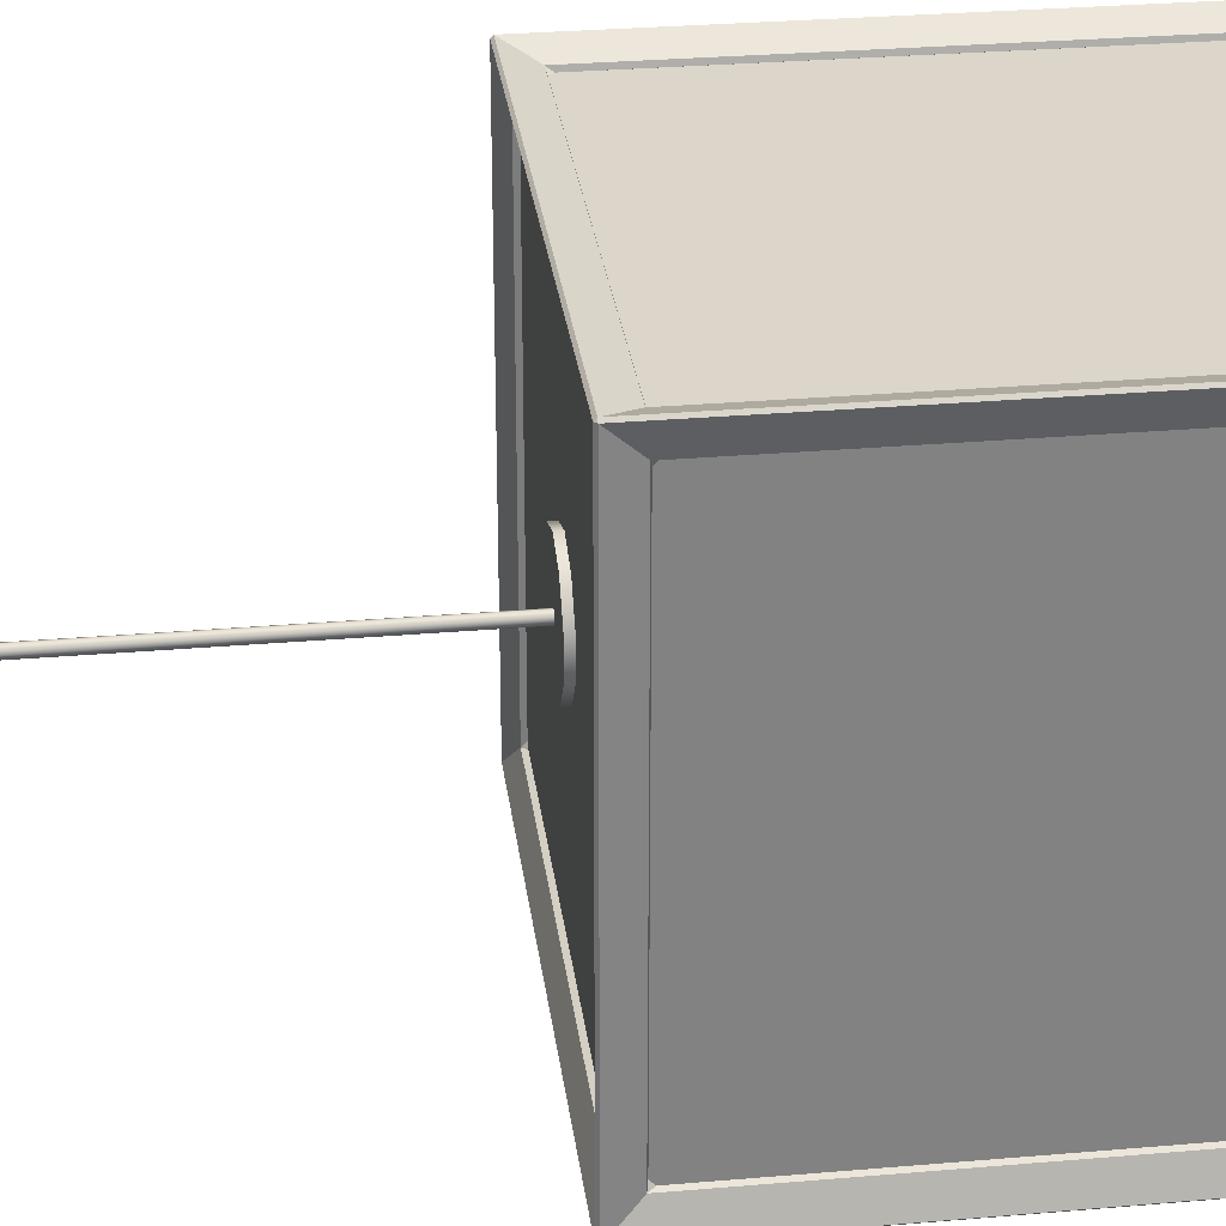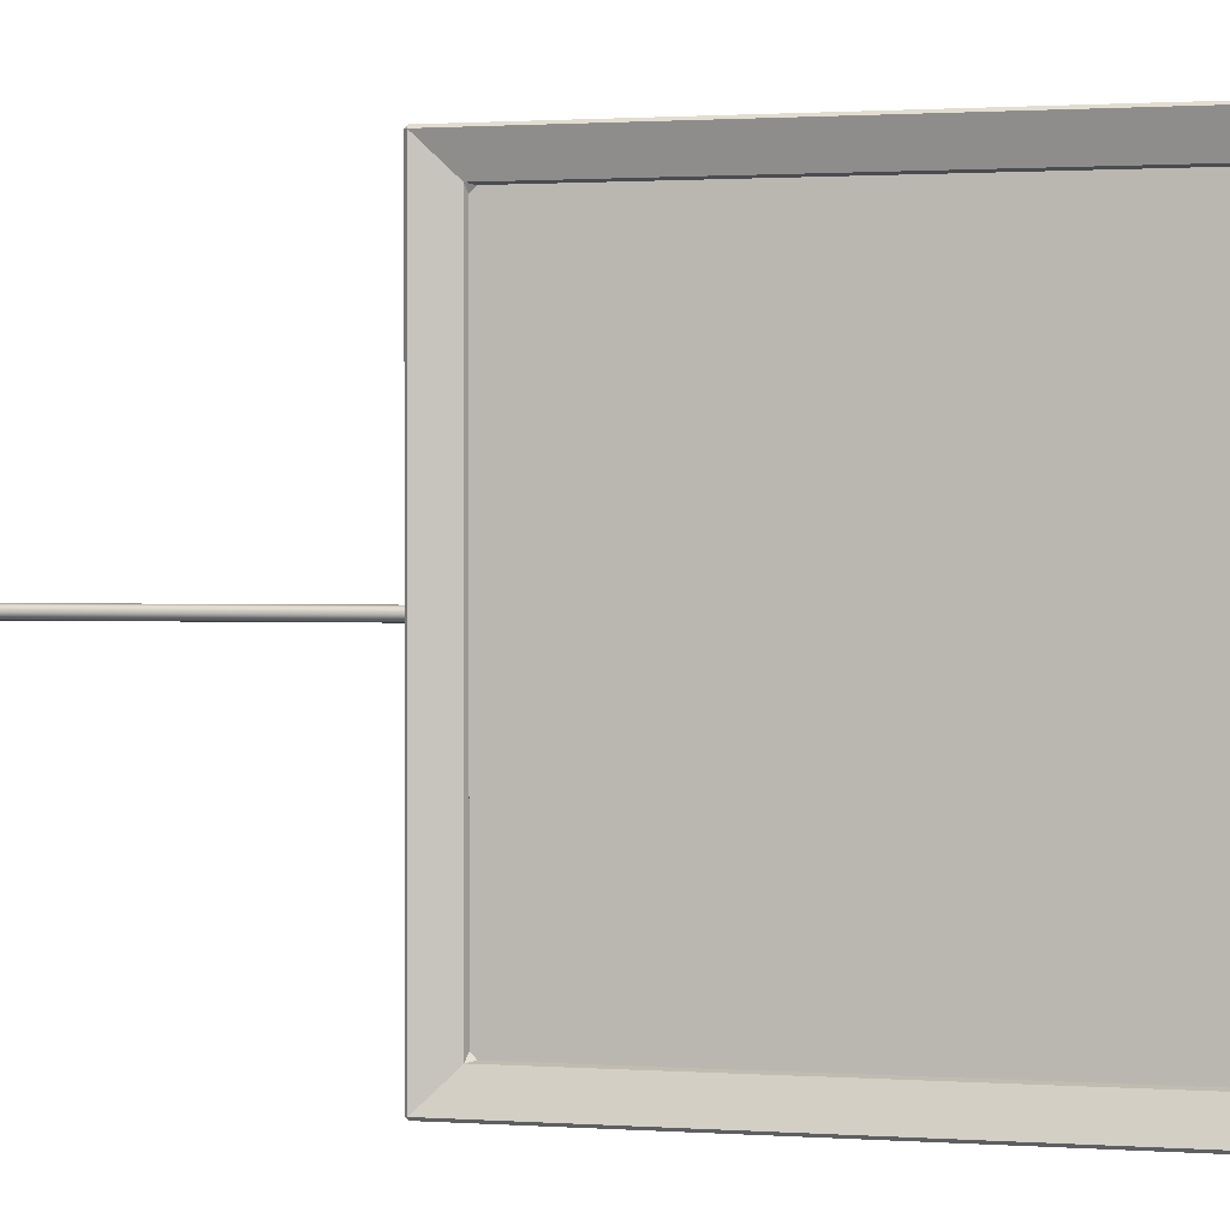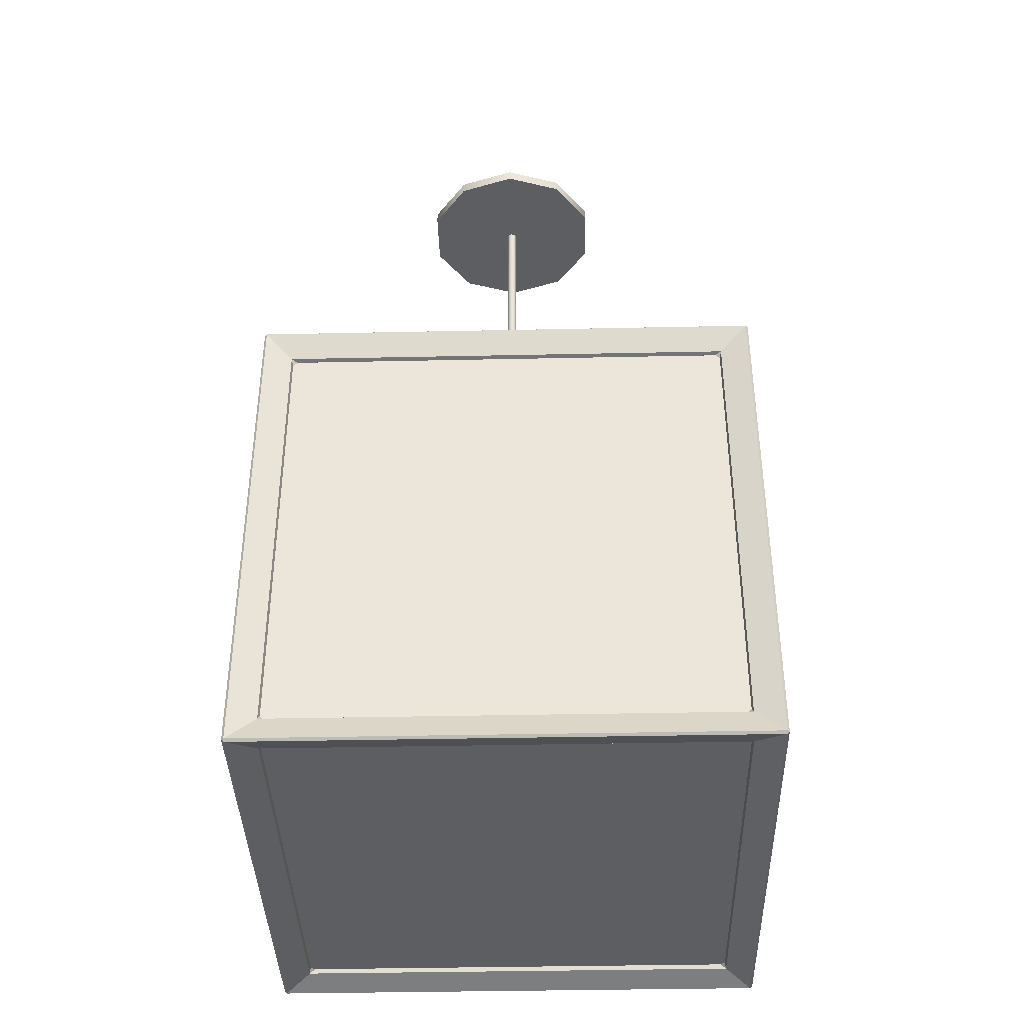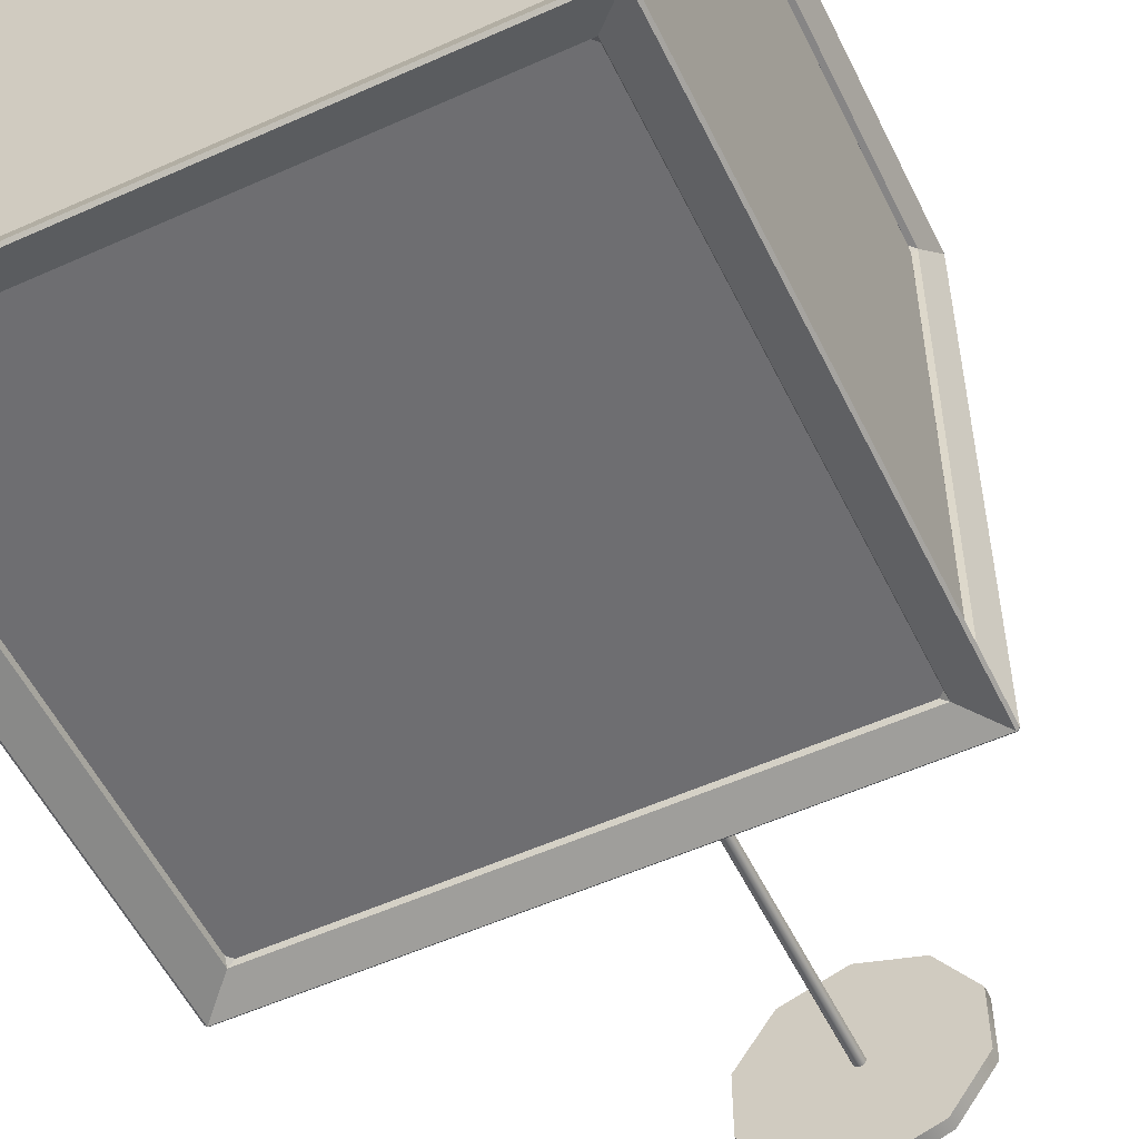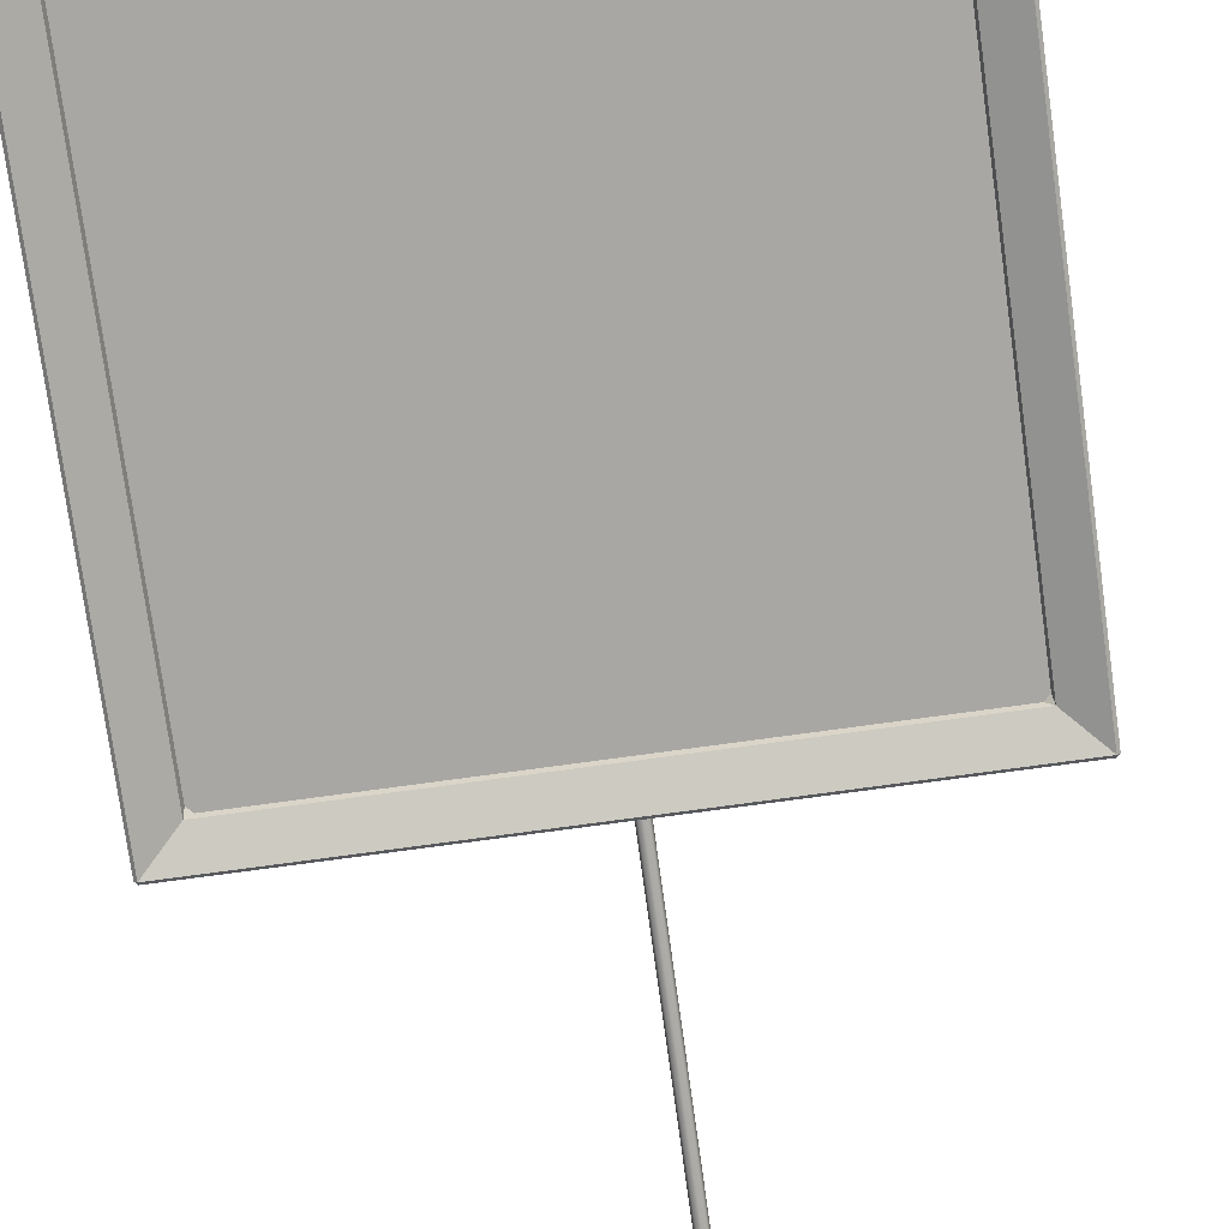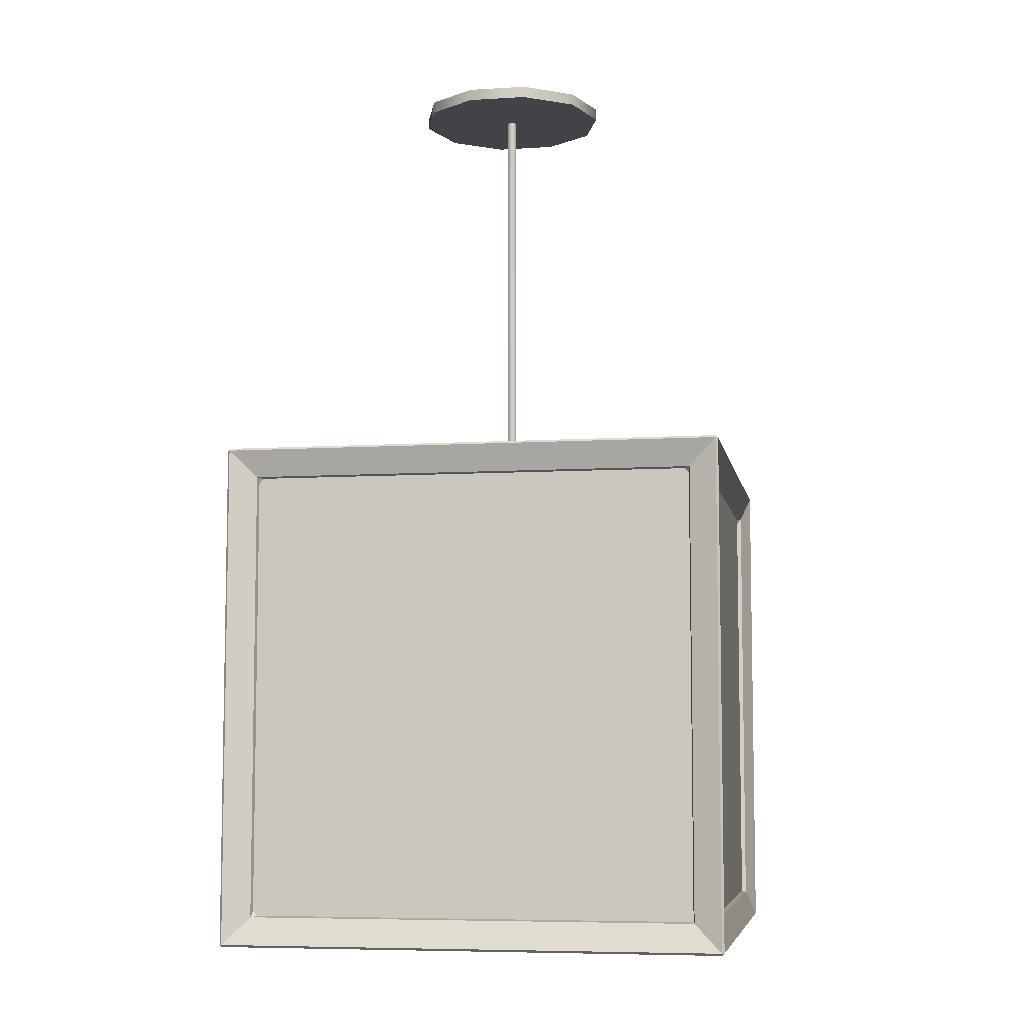
<metadata>
{"format":"obj","ext":"obj","renderer":"f3d","projection":"perspective","resolution":1024,"background":"white","views":[{"elev":29.7,"azim":-97.2,"up":"+Z"},{"elev":1.1,"azim":-74.5,"up":"+Z"},{"elev":-39.3,"azim":1.5,"up":"+Y"},{"elev":-54.4,"azim":25.6,"up":"+Z"},{"elev":-74.8,"azim":7.8,"up":"+Z"},{"elev":-6.9,"azim":100.3,"up":"+Y"}]}
</metadata>
<code>
o Light_Cube_Cylinder.052
v 0 -0.01165 -0.1096
v 0 0.001518 -0.1096
v 0.06445 -0.01165 -0.0887
v 0.06445 0.001518 -0.0887
v 0.1043 -0.01165 -0.03388
v 0.1043 0.001518 -0.03388
v 0.1043 -0.01165 0.03388
v 0.1043 0.001518 0.03388
v 0.06445 -0.01165 0.0887
v 0.06445 0.001518 0.0887
v -0 -0.01165 0.1096
v -0 0.001518 0.1096
v -0.06445 -0.01165 0.0887
v -0.06445 0.001518 0.0887
v -0.1043 -0.01165 0.03388
v -0.1043 0.001518 0.03388
v -0.1043 -0.01165 -0.03388
v -0.1043 0.001518 -0.03388
v -0.06445 -0.01165 -0.0887
v -0.06445 0.001518 -0.0887
v -0.004096 -0.01123 0.004096
v -0.005793 -0.01123 -0
v -0.004096 -0.01123 -0.004096
v -0 -0.01123 -0.005793
v -0.004096 -0.5232 -0.004096
v -0.005793 -0.5232 -0
v -0.004096 -0.5232 0.004096
v -0 -0.5232 0.005793
v 0.004096 -0.5232 0.004096
v 0.005793 -0.5232 -0
v 0.004096 -0.5232 -0.004096
v -0 -0.5232 -0.005793
v -0 -0.01123 0.005793
v 0.004096 -0.01123 0.004096
v 0.005793 -0.01123 -0
v 0.004096 -0.01123 -0.004096
v 0.001831 -0.5026 -0.05823
v 0.001831 -0.4784 -0.05823
v 0.03664 -0.5026 -0.04692
v 0.03664 -0.4784 -0.04692
v 0.05815 -0.5026 -0.01731
v 0.05815 -0.4784 -0.01731
v 0.05815 -0.5026 0.01929
v 0.05815 -0.4784 0.01929
v 0.03664 -0.5026 0.04891
v 0.03664 -0.4784 0.04891
v 0.001831 -0.5026 0.06022
v 0.001831 -0.4784 0.06022
v -0.03298 -0.5026 0.04891
v -0.03298 -0.4784 0.04891
v -0.05449 -0.5026 0.01929
v -0.05449 -0.4784 0.01929
v -0.05449 -0.5026 -0.01731
v -0.05449 -0.4784 -0.01731
v -0.03298 -0.5026 -0.04692
v -0.03298 -0.4784 -0.04692
v -0.2555 -1.002 0.2555
v -0.2506 -1.007 0.2555
v -0.2555 -1.007 0.2506
v -0.2819 -1.031 0.2793
v -0.2793 -1.034 0.2793
v -0.2793 -1.031 0.2819
v -0.2555 -0.4963 0.2506
v -0.2506 -0.4963 0.2555
v -0.2555 -0.5012 0.2555
v -0.2793 -0.4725 0.2819
v -0.2793 -0.47 0.2793
v -0.2819 -0.4725 0.2793
v -0.2555 -1.007 -0.2506
v -0.2506 -1.007 -0.2555
v -0.2555 -1.002 -0.2555
v -0.2793 -1.031 -0.2819
v -0.2793 -1.034 -0.2793
v -0.2819 -1.031 -0.2793
v -0.2555 -0.5012 -0.2555
v -0.2506 -0.4963 -0.2555
v -0.2555 -0.4963 -0.2506
v -0.2793 -0.47 -0.2793
v -0.2793 -0.4725 -0.2819
v -0.2819 -0.4725 -0.2793
v 0.2555 -1.007 0.2506
v 0.2506 -1.007 0.2555
v 0.2555 -1.002 0.2555
v 0.2793 -1.031 0.2819
v 0.2793 -1.034 0.2793
v 0.2819 -1.031 0.2793
v 0.2555 -0.5012 0.2555
v 0.2506 -0.4963 0.2555
v 0.2555 -0.4963 0.2506
v 0.2793 -0.47 0.2793
v 0.2793 -0.4725 0.2819
v 0.2819 -0.4725 0.2793
v 0.2506 -1.007 -0.2555
v 0.2555 -1.007 -0.2506
v 0.2555 -1.002 -0.2555
v 0.2819 -1.031 -0.2793
v 0.2793 -1.034 -0.2793
v 0.2793 -1.031 -0.2819
v 0.2555 -0.5012 -0.2555
v 0.2555 -0.4963 -0.2506
v 0.2506 -0.4963 -0.2555
v 0.2793 -0.47 -0.2793
v 0.2819 -0.4725 -0.2793
v 0.2793 -0.4725 -0.2819
v -0.266 -0.9997 0.2429
v -0.2709 -1.001 0.2493
v -0.266 -0.9948 0.2479
v -0.2709 -0.5025 0.2493
v -0.266 -0.504 0.2429
v -0.266 -0.5089 0.2479
v -0.2709 -0.5025 -0.2493
v -0.266 -0.5089 -0.2479
v -0.266 -0.504 -0.2429
v -0.2709 -1.001 -0.2493
v -0.266 -0.9997 -0.2429
v -0.266 -0.9948 -0.2479
v -0.2429 -0.9997 -0.266
v -0.2493 -1.001 -0.2709
v -0.2479 -0.9948 -0.266
v -0.2493 -0.5025 -0.2709
v -0.2429 -0.504 -0.266
v -0.2479 -0.5089 -0.266
v 0.2493 -0.5025 -0.2709
v 0.2479 -0.5089 -0.266
v 0.2429 -0.504 -0.266
v 0.2493 -1.001 -0.2709
v 0.2429 -0.9997 -0.266
v 0.2479 -0.9948 -0.266
v 0.266 -0.9997 -0.2429
v 0.2709 -1.001 -0.2493
v 0.266 -0.9948 -0.2479
v 0.2709 -0.5025 -0.2493
v 0.266 -0.504 -0.2429
v 0.266 -0.5089 -0.2479
v 0.2709 -0.5025 0.2493
v 0.266 -0.5089 0.2479
v 0.266 -0.504 0.2429
v 0.2709 -1.001 0.2493
v 0.266 -0.9997 0.2429
v 0.266 -0.9948 0.2479
v 0.2429 -0.9997 0.266
v 0.2493 -1.001 0.2709
v 0.2479 -0.9948 0.266
v 0.2493 -0.5025 0.2709
v 0.2429 -0.504 0.266
v 0.2479 -0.5089 0.266
v -0.2493 -0.5025 0.2709
v -0.2479 -0.5089 0.266
v -0.2429 -0.504 0.266
v -0.2493 -1.001 0.2709
v -0.2429 -0.9997 0.266
v -0.2479 -0.9948 0.266
v -0.2479 -1.018 -0.2429
v -0.2493 -1.023 -0.2493
v -0.2429 -1.018 -0.2479
v 0.2493 -1.023 -0.2493
v 0.2479 -1.018 -0.2429
v 0.2429 -1.018 -0.2479
v 0.2493 -1.023 0.2493
v 0.2429 -1.018 0.2479
v 0.2479 -1.018 0.2429
v -0.2493 -1.023 0.2493
v -0.2479 -1.018 0.2429
v -0.2429 -1.018 0.2479
v 0.2479 -0.4858 -0.2429
v 0.2493 -0.4809 -0.2493
v 0.2429 -0.4858 -0.2479
v -0.2493 -0.4809 -0.2493
v -0.2479 -0.4858 -0.2429
v -0.2429 -0.4858 -0.2479
v -0.2493 -0.4809 0.2493
v -0.2429 -0.4858 0.2479
v -0.2479 -0.4858 0.2429
v 0.2493 -0.4809 0.2493
v 0.2479 -0.4858 0.2429
v 0.2429 -0.4858 0.2479
v -0.266 -1.018 0.266
v -0.266 -0.4859 0.266
v -0.266 -1.018 -0.266
v -0.266 -0.4859 -0.266
v 0.266 -1.018 0.266
v 0.266 -0.4859 0.266
v 0.266 -1.018 -0.266
v 0.266 -0.4859 -0.266
f 1 2 4 3
f 3 4 6 5
f 5 6 8 7
f 7 8 10 9
f 9 10 12 11
f 11 12 14 13
f 13 14 16 15
f 15 16 18 17
f 4 2 20 18 16 14 12 10 8 6
f 17 18 20 19
f 19 20 2 1
f 1 3 5 7 9 11 13 15 17 19
f 31 30 29 28 27 26 25 32
f 37 38 40 39
f 39 40 42 41
f 41 42 44 43
f 43 44 46 45
f 45 46 48 47
f 47 48 50 49
f 49 50 52 51
f 51 52 54 53
f 40 38 56 54 52 50 48 46 44 42
f 53 54 56 55
f 55 56 38 37
f 37 39 41 43 45 47 49 51 53 55
f 177 178 180 179
f 179 180 184 183
f 183 184 182 181
f 181 182 178 177
f 179 183 181 177
f 184 180 178 182
f 29 30 35 34
f 26 27 21 22
f 28 29 34 33
f 36 24 23 22 21 33 34 35
f 32 25 23 24
f 31 32 24 36
f 27 28 33 21
f 25 26 22 23
f 30 31 36 35
f 148 152 57 65
f 154 162 61 73
f 169 173 63 77
f 147 144 91 66
f 119 122 75 71
f 120 118 72 79
f 151 141 82 58
f 108 106 60 68
f 127 117 70 93
f 118 126 98 72
f 167 170 76 101
f 168 166 102 78
f 131 134 99 95
f 132 130 96 103
f 155 158 93 70
f 156 154 73 97
f 126 123 104 98
f 175 165 100 89
f 166 174 90 102
f 157 161 81 94
f 144 142 84 91
f 136 140 83 87
f 159 156 97 85
f 130 138 86 96
f 133 137 89 100
f 172 176 88 64
f 174 171 67 90
f 106 114 74 60
f 142 150 62 84
f 160 164 58 82
f 162 159 85 61
f 114 111 80 74
f 121 125 101 76
f 143 146 87 83
f 138 135 92 86
f 163 153 69 59
f 109 113 77 63
f 107 110 65 57
f 150 147 66 62
f 123 120 79 104
f 139 129 94 81
f 145 149 64 88
f 112 116 71 75
f 111 108 68 80
f 171 168 78 67
f 135 132 103 92
f 124 128 95 99
f 57 58 59
f 60 61 62
f 63 64 65
f 66 67 68
f 69 70 71
f 72 73 74
f 75 76 77
f 78 79 80
f 81 82 83
f 84 85 86
f 87 88 89
f 90 91 92
f 93 94 95
f 96 97 98
f 99 100 101
f 102 103 104
f 105 106 107
f 108 109 110
f 111 112 113
f 114 115 116
f 117 118 119
f 120 121 122
f 123 124 125
f 126 127 128
f 129 130 131
f 132 133 134
f 135 136 137
f 138 139 140
f 141 142 143
f 144 145 146
f 147 148 149
f 150 151 152
f 153 154 155
f 156 157 158
f 159 160 161
f 162 163 164
f 165 166 167
f 168 169 170
f 171 172 173
f 174 175 176
f 59 105 107 57
f 106 108 110 107
f 109 63 65 110
f 62 66 68 60
f 108 111 113 109
f 112 75 77 113
f 67 78 80 68
f 111 114 116 112
f 115 69 71 116
f 79 72 74 80
f 114 106 105 115
f 73 61 60 74
f 70 117 119 71
f 118 120 122 119
f 121 76 75 122
f 120 123 125 121
f 124 99 101 125
f 78 102 104 79
f 123 126 128 124
f 127 93 95 128
f 103 96 98 104
f 126 118 117 127
f 97 73 72 98
f 94 129 131 95
f 130 132 134 131
f 133 100 99 134
f 132 135 137 133
f 136 87 89 137
f 102 90 92 103
f 135 138 140 136
f 139 81 83 140
f 91 84 86 92
f 138 130 129 139
f 85 97 96 86
f 82 141 143 83
f 142 144 146 143
f 145 88 87 146
f 144 147 149 145
f 148 65 64 149
f 90 67 66 91
f 147 150 152 148
f 151 58 57 152
f 150 142 141 151
f 61 85 84 62
f 69 153 155 70
f 154 156 158 155
f 157 94 93 158
f 156 159 161 157
f 160 82 81 161
f 159 162 164 160
f 163 59 58 164
f 162 154 153 163
f 100 165 167 101
f 166 168 170 167
f 169 77 76 170
f 168 171 173 169
f 172 64 63 173
f 171 174 176 172
f 175 89 88 176
f 174 166 165 175
f 115 105 59 69

</code>
